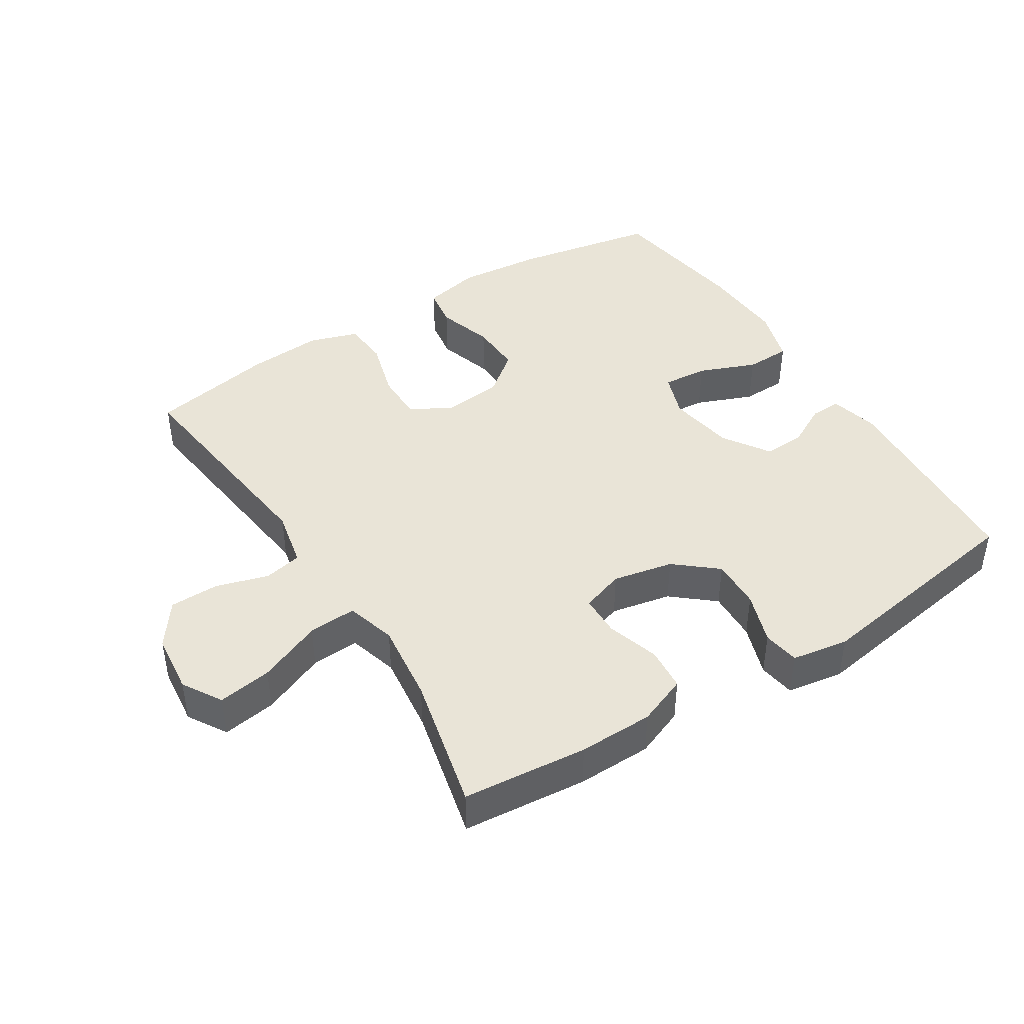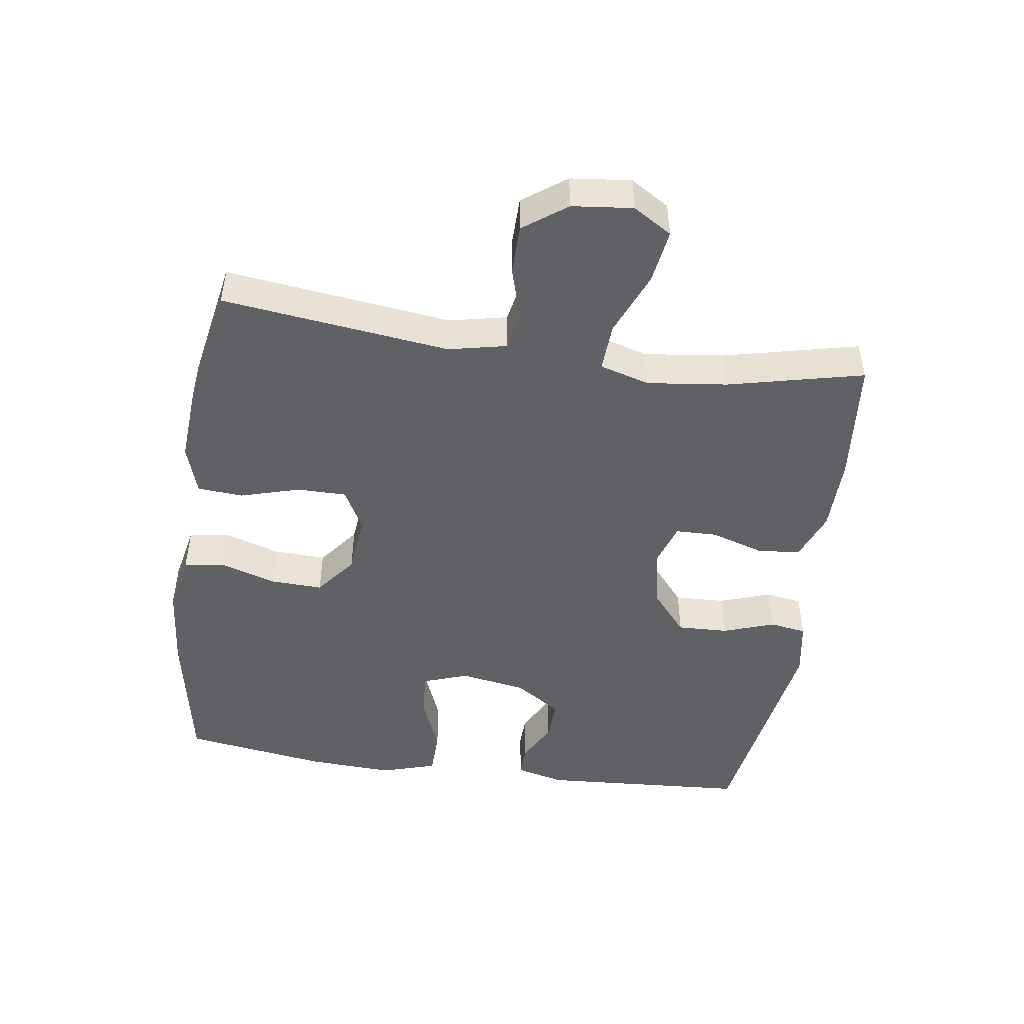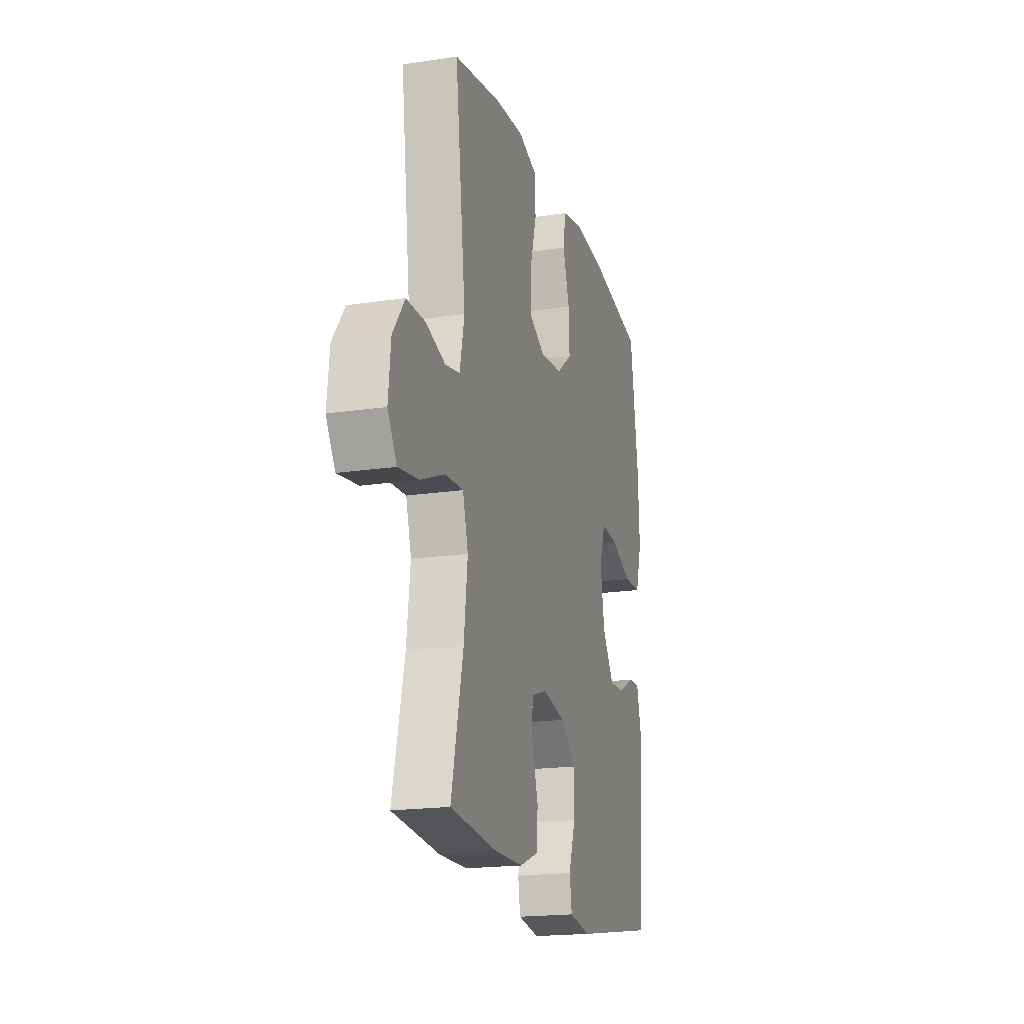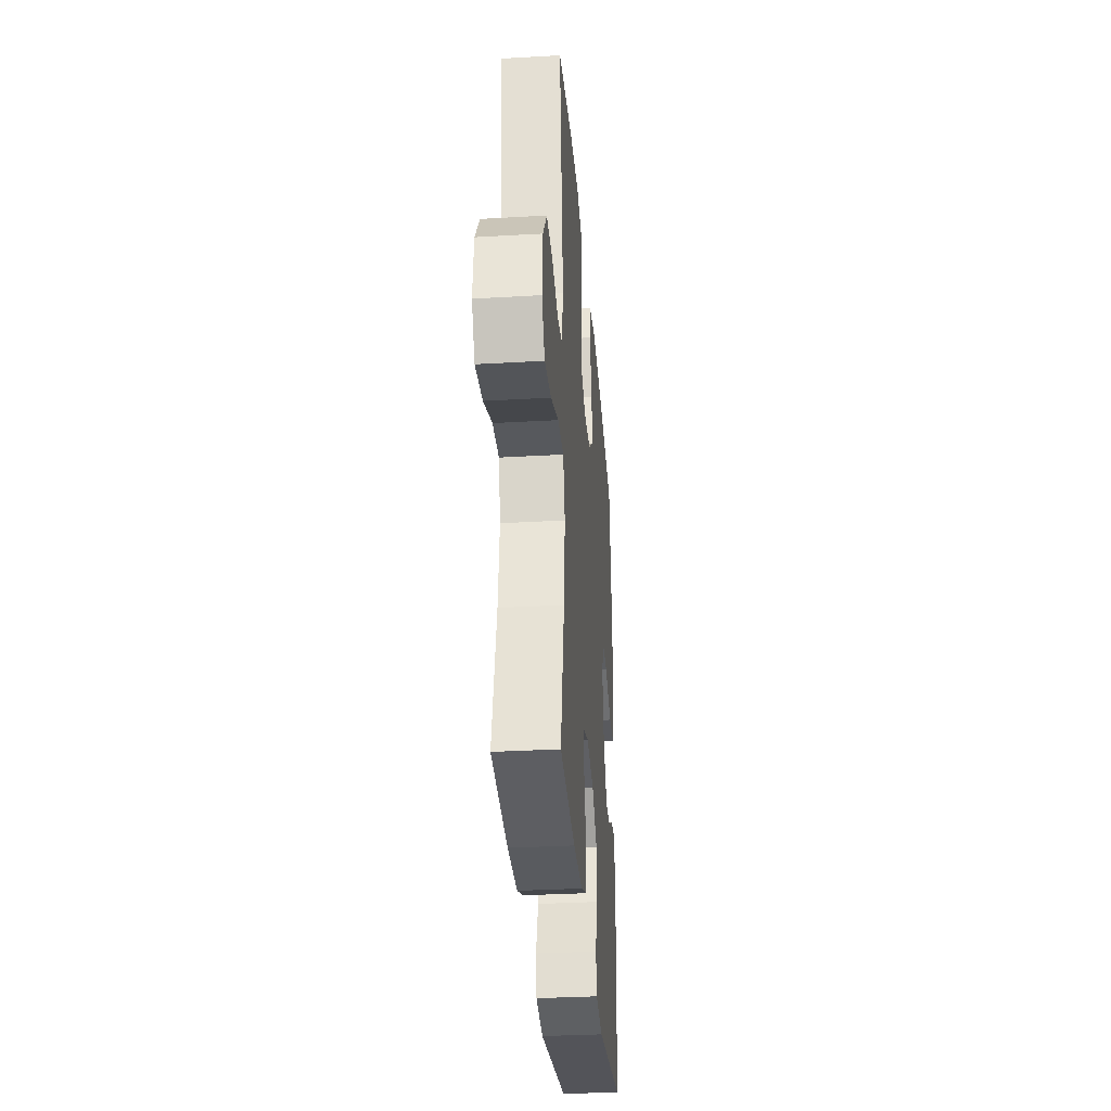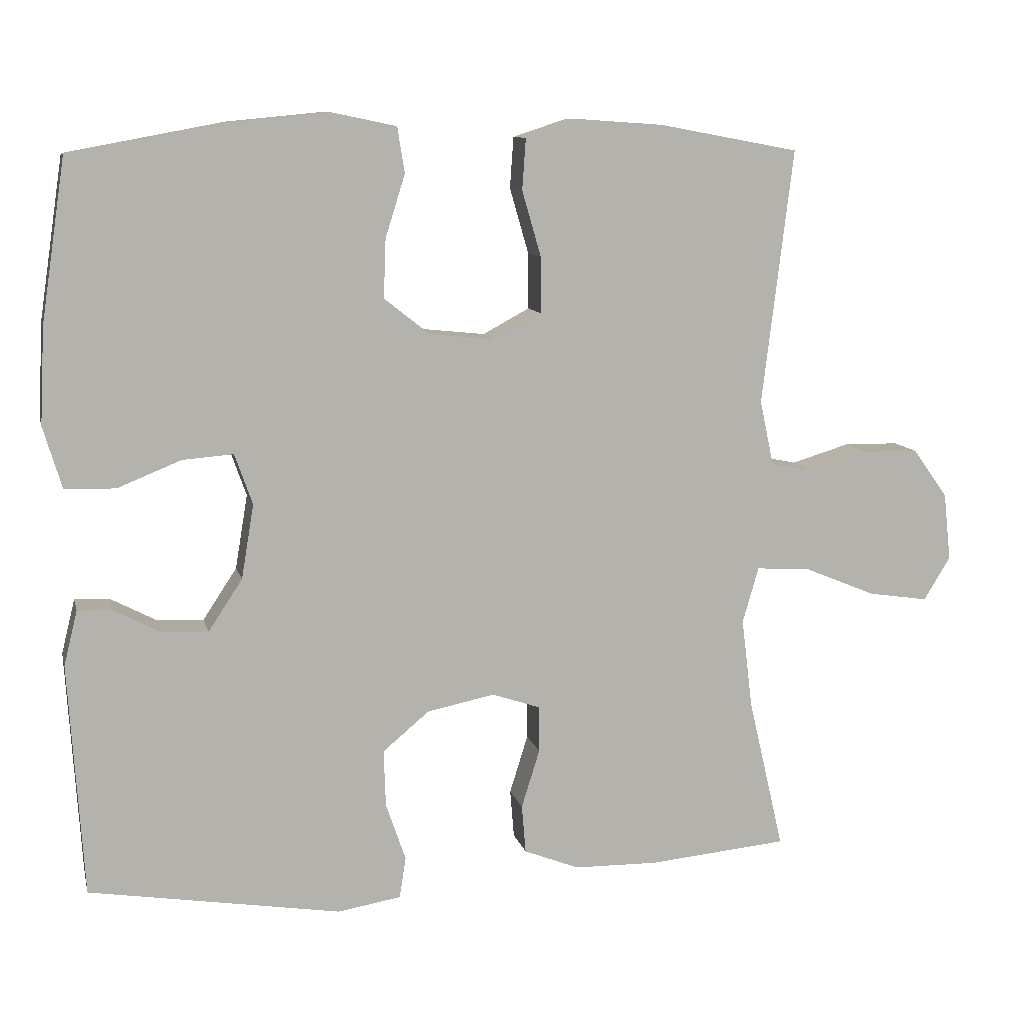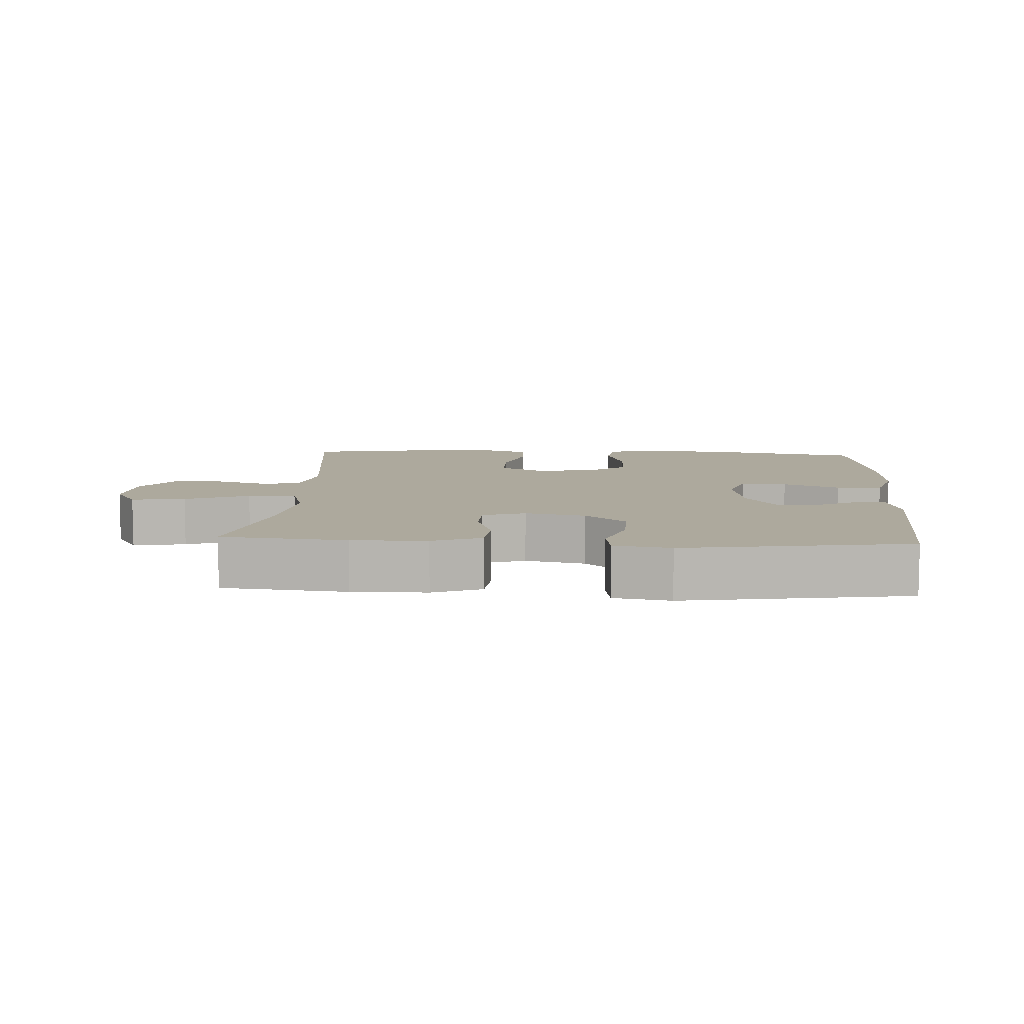
<metadata>
{"format":"obj","ext":"obj","renderer":"f3d","projection":"perspective","resolution":1024,"background":"white","views":[{"elev":43.5,"azim":147.7,"up":"+Y"},{"elev":-48.2,"azim":81.8,"up":"+Y"},{"elev":-18.7,"azim":106.0,"up":"+Z"},{"elev":-32.8,"azim":94.6,"up":"+Z"},{"elev":10.1,"azim":-12.9,"up":"+Z"},{"elev":8.8,"azim":-176.6,"up":"+Y"}]}
</metadata>
<code>
o path572
v 0.4284 0.0375 -0.2966
v 0.4134 0.0375 -0.1728
v 0.4355 0.0375 -0.09581
v 0.51 0.0375 -0.1002
v 0.6085 0.0375 -0.141
v 0.6917 0.0375 -0.1535
v 0.7282 0.0375 -0.09356
v 0.7182 0.0375 -0.000236
v 0.6696 0.0375 0.06671
v 0.5935 0.0375 0.06764
v 0.5129 0.0375 0.04344
v 0.4538 0.0375 0.05513
v 0.4346 0.0375 0.1446
v 0.4771 0.0375 0.4958
v 0.284 0.0375 0.5315
v 0.1684 0.0375 0.5395
v 0.09254 0.0375 0.5147
v 0.08758 0.0375 0.4442
v 0.1138 0.0375 0.3534
v 0.114 0.0375 0.2766
v 0.04972 0.0375 0.2419
v -0.04178 0.0375 0.2515
v -0.1043 0.0375 0.3008
v -0.1013 0.0375 0.3814
v -0.0742 0.0375 0.4678
v -0.08411 0.0375 0.5308
v -0.1728 0.0375 0.5493
v -0.3052 0.0375 0.5367
v -0.5246 0.0375 0.4958
v -0.5578 0.0375 0.2735
v -0.5643 0.0375 0.141
v -0.5387 0.0375 0.0559
v -0.4689 0.0375 0.05422
v -0.3811 0.0375 0.08963
v -0.3111 0.0375 0.09513
v -0.2866 0.0375 0.02557
v -0.3037 0.0375 -0.07687
v -0.3506 0.0375 -0.1482
v -0.4144 0.0375 -0.1456
v -0.4789 0.0375 -0.1117
v -0.5266 0.0375 -0.1101
v -0.5452 0.0375 -0.1854
v -0.5246 0.0375 -0.5061
v -0.177 0.0375 -0.5616
v -0.08979 0.0375 -0.547
v -0.08091 0.0375 -0.4906
v -0.1084 0.0375 -0.4104
v -0.111 0.0375 -0.3322
v -0.04728 0.0375 -0.2786
v 0.04585 0.0375 -0.2595
v 0.1118 0.0375 -0.2816
v 0.1131 0.0375 -0.3454
v 0.08785 0.0375 -0.4263
v 0.09336 0.0375 -0.4931
v 0.1692 0.0375 -0.5228
v 0.2846 0.0375 -0.5245
v 0.4771 0.0375 -0.5061
v 0.4284 -0.0375 -0.2966
v 0.4134 -0.0375 -0.1728
v 0.4355 -0.0375 -0.09581
v 0.51 -0.0375 -0.1002
v 0.6085 -0.0375 -0.141
v 0.6917 -0.0375 -0.1535
v 0.7282 -0.0375 -0.09356
v 0.7182 -0.0375 -0.000236
v 0.6696 -0.0375 0.06671
v 0.5935 -0.0375 0.06764
v 0.5129 -0.0375 0.04344
v 0.4538 -0.0375 0.05513
v 0.4346 -0.0375 0.1446
v 0.4771 -0.0375 0.4958
v 0.284 -0.0375 0.5315
v 0.1684 -0.0375 0.5395
v 0.09254 -0.0375 0.5147
v 0.08758 -0.0375 0.4442
v 0.1138 -0.0375 0.3534
v 0.114 -0.0375 0.2766
v 0.04972 -0.0375 0.2419
v -0.04178 -0.0375 0.2515
v -0.1043 -0.0375 0.3008
v -0.1013 -0.0375 0.3814
v -0.0742 -0.0375 0.4678
v -0.08411 -0.0375 0.5308
v -0.1728 -0.0375 0.5493
v -0.3052 -0.0375 0.5367
v -0.5246 -0.0375 0.4958
v -0.5578 -0.0375 0.2735
v -0.5643 -0.0375 0.141
v -0.5387 -0.0375 0.0559
v -0.4689 -0.0375 0.05422
v -0.3811 -0.0375 0.08963
v -0.3111 -0.0375 0.09513
v -0.2866 -0.0375 0.02557
v -0.3037 -0.0375 -0.07687
v -0.3506 -0.0375 -0.1482
v -0.4144 -0.0375 -0.1456
v -0.4789 -0.0375 -0.1117
v -0.5266 -0.0375 -0.1101
v -0.5452 -0.0375 -0.1854
v -0.5246 -0.0375 -0.5061
v -0.177 -0.0375 -0.5616
v -0.08979 -0.0375 -0.547
v -0.08091 -0.0375 -0.4906
v -0.1084 -0.0375 -0.4104
v -0.111 -0.0375 -0.3322
v -0.04728 -0.0375 -0.2786
v 0.04585 -0.0375 -0.2595
v 0.1118 -0.0375 -0.2816
v 0.1131 -0.0375 -0.3454
v 0.08785 -0.0375 -0.4263
v 0.09336 -0.0375 -0.4931
v 0.1692 -0.0375 -0.5228
v 0.2846 -0.0375 -0.5245
v 0.4771 -0.0375 -0.5061
v 0.6917 0.0375 -0.1535
v 0.6917 0.0375 -0.1535
v 0.7282 0.0375 -0.09356
v 0.7182 0.0375 -0.000236
v 0.6696 0.0375 0.06671
v 0.6085 0.0375 -0.141
v 0.5935 0.0375 0.06764
v 0.51 0.0375 -0.1002
v 0.5129 0.0375 0.04344
v 0.4538 0.0375 0.05513
v 0.4538 0.0375 0.05513
v 0.4355 0.0375 -0.09581
v 0.4355 0.0375 -0.09581
v 0.4771 0.0375 -0.5061
v 0.4771 0.0375 -0.5061
v 0.4284 0.0375 -0.2966
v 0.4346 0.0375 0.1446
v 0.4771 0.0375 0.4958
v 0.4771 0.0375 0.4958
v 0.4134 0.0375 -0.1728
v 0.2846 0.0375 -0.5245
v 0.284 0.0375 0.5315
v 0.1692 0.0375 -0.5228
v 0.1684 0.0375 0.5395
v 0.09336 0.0375 -0.4931
v 0.09336 0.0375 -0.4931
v 0.1138 0.0375 0.3534
v 0.114 0.0375 0.2766
v 0.114 0.0375 0.2766
v 0.09254 0.0375 0.5147
v 0.09254 0.0375 0.5147
v 0.1118 0.0375 -0.2816
v 0.1118 0.0375 -0.2816
v 0.1131 0.0375 -0.3454
v 0.04972 0.0375 0.2419
v 0.08758 0.0375 0.4442
v 0.08785 0.0375 -0.4263
v 0.04585 0.0375 -0.2595
v -0.04178 0.0375 0.2515
v -0.04728 0.0375 -0.2786
v -0.1043 0.0375 0.3008
v -0.111 0.0375 -0.3322
v -0.1013 0.0375 0.3814
v -0.0742 0.0375 0.4678
v -0.08411 0.0375 0.5308
v -0.08411 0.0375 0.5308
v -0.08979 0.0375 -0.547
v -0.08979 0.0375 -0.547
v -0.08091 0.0375 -0.4906
v -0.1084 0.0375 -0.4104
v -0.1728 0.0375 0.5493
v -0.177 0.0375 -0.5616
v -0.3052 0.0375 0.5367
v -0.2866 0.0375 0.02557
v -0.3037 0.0375 -0.07687
v -0.3111 0.0375 0.09513
v -0.3111 0.0375 0.09513
v -0.3506 0.0375 -0.1482
v -0.3811 0.0375 0.08963
v -0.4144 0.0375 -0.1456
v -0.4689 0.0375 0.05422
v -0.4789 0.0375 -0.1117
v -0.5246 0.0375 -0.5061
v -0.5246 0.0375 -0.5061
v -0.5387 0.0375 0.0559
v -0.5387 0.0375 0.0559
v -0.5266 0.0375 -0.1101
v -0.5266 0.0375 -0.1101
v -0.5246 0.0375 0.4958
v -0.5246 0.0375 0.4958
v -0.5452 0.0375 -0.1854
v -0.5643 0.0375 0.141
v -0.5578 0.0375 0.2735
v 0.6917 -0.0375 -0.1535
v 0.6917 -0.0375 -0.1535
v 0.7282 -0.0375 -0.09356
v 0.7182 -0.0375 -0.000236
v 0.6696 -0.0375 0.06671
v 0.6085 -0.0375 -0.141
v 0.5935 -0.0375 0.06764
v 0.51 -0.0375 -0.1002
v 0.5129 -0.0375 0.04344
v 0.4538 -0.0375 0.05513
v 0.4538 -0.0375 0.05513
v 0.4355 -0.0375 -0.09581
v 0.4355 -0.0375 -0.09581
v 0.4771 -0.0375 -0.5061
v 0.4771 -0.0375 -0.5061
v 0.4284 -0.0375 -0.2966
v 0.4346 -0.0375 0.1446
v 0.4771 -0.0375 0.4958
v 0.4771 -0.0375 0.4958
v 0.4134 -0.0375 -0.1728
v 0.2846 -0.0375 -0.5245
v 0.284 -0.0375 0.5315
v 0.1692 -0.0375 -0.5228
v 0.1684 -0.0375 0.5395
v 0.09336 -0.0375 -0.4931
v 0.09336 -0.0375 -0.4931
v 0.1138 -0.0375 0.3534
v 0.114 -0.0375 0.2766
v 0.114 -0.0375 0.2766
v 0.09254 -0.0375 0.5147
v 0.09254 -0.0375 0.5147
v 0.1118 -0.0375 -0.2816
v 0.1118 -0.0375 -0.2816
v 0.1131 -0.0375 -0.3454
v 0.04972 -0.0375 0.2419
v 0.08758 -0.0375 0.4442
v 0.08785 -0.0375 -0.4263
v 0.04585 -0.0375 -0.2595
v -0.04178 -0.0375 0.2515
v -0.04728 -0.0375 -0.2786
v -0.1043 -0.0375 0.3008
v -0.111 -0.0375 -0.3322
v -0.1013 -0.0375 0.3814
v -0.0742 -0.0375 0.4678
v -0.08411 -0.0375 0.5308
v -0.08411 -0.0375 0.5308
v -0.08979 -0.0375 -0.547
v -0.08979 -0.0375 -0.547
v -0.08091 -0.0375 -0.4906
v -0.1084 -0.0375 -0.4104
v -0.1728 -0.0375 0.5493
v -0.177 -0.0375 -0.5616
v -0.3052 -0.0375 0.5367
v -0.2866 -0.0375 0.02557
v -0.3037 -0.0375 -0.07687
v -0.3111 -0.0375 0.09513
v -0.3111 -0.0375 0.09513
v -0.3506 -0.0375 -0.1482
v -0.3811 -0.0375 0.08963
v -0.4144 -0.0375 -0.1456
v -0.4689 -0.0375 0.05422
v -0.4789 -0.0375 -0.1117
v -0.5246 -0.0375 -0.5061
v -0.5246 -0.0375 -0.5061
v -0.5387 -0.0375 0.0559
v -0.5387 -0.0375 0.0559
v -0.5266 -0.0375 -0.1101
v -0.5266 -0.0375 -0.1101
v -0.5246 -0.0375 0.4958
v -0.5246 -0.0375 0.4958
v -0.5452 -0.0375 -0.1854
v -0.5643 -0.0375 0.141
v -0.5578 -0.0375 0.2735
f 232 238 231
f 250 247 258
f 222 219 199
f 211 214 209
f 243 260 246
f 203 221 208
f 210 224 212
f 249 258 247
f 241 226 243
f 196 195 194
f 242 227 241
f 236 239 234
f 209 204 205
f 230 240 228
f 229 250 237
f 241 225 226
f 256 260 240
f 254 258 249
f 196 199 195
f 197 199 196
f 238 240 230
f 248 259 252
f 204 215 197
f 209 214 204
f 243 228 240
f 239 237 250
f 190 193 188
f 228 243 226
f 242 229 227
f 237 239 236
f 214 215 204
f 203 208 201
f 222 225 219
f 221 224 210
f 245 229 242
f 194 191 192
f 247 250 245
f 191 193 190
f 195 193 194
f 240 260 243
f 222 199 197
f 246 259 248
f 259 246 260
f 217 223 211
f 222 197 215
f 208 221 210
f 245 250 229
f 241 227 225
f 194 193 191
f 219 221 203
f 214 211 223
f 199 219 207
f 231 238 230
f 226 225 222
f 207 219 203
f 116 7 64 189
f 7 8 65 64
f 8 9 66 65
f 5 6 63 62
f 9 10 67 66
f 4 5 62 61
f 10 11 68 67
f 11 125 198 68
f 127 4 61 200
f 129 1 58 202
f 12 13 70 69
f 13 133 206 70
f 2 3 60 59
f 1 2 59 58
f 56 57 114 113
f 14 15 72 71
f 55 56 113 112
f 15 16 73 72
f 140 55 112 213
f 19 143 216 76
f 16 145 218 73
f 147 52 109 220
f 20 21 78 77
f 18 19 76 75
f 17 18 75 74
f 53 54 111 110
f 52 53 110 109
f 50 51 108 107
f 21 22 79 78
f 49 50 107 106
f 22 23 80 79
f 48 49 106 105
f 24 25 82 81
f 25 160 233 82
f 162 46 103 235
f 46 47 104 103
f 26 27 84 83
f 44 45 102 101
f 23 24 81 80
f 47 48 105 104
f 27 28 85 84
f 36 37 94 93
f 171 36 93 244
f 37 38 95 94
f 34 35 92 91
f 38 39 96 95
f 33 34 91 90
f 39 40 97 96
f 178 44 101 251
f 180 33 90 253
f 40 182 255 97
f 28 184 257 85
f 41 42 99 98
f 42 43 100 99
f 31 32 89 88
f 30 31 88 87
f 29 30 87 86
f 159 158 165
f 177 185 174
f 149 126 146
f 138 136 141
f 170 173 187
f 130 135 148
f 137 139 151
f 176 174 185
f 168 170 153
f 123 121 122
f 169 168 154
f 163 161 166
f 136 132 131
f 157 155 167
f 156 164 177
f 168 153 152
f 183 167 187
f 181 176 185
f 123 122 126
f 124 123 126
f 165 157 167
f 175 179 186
f 131 124 142
f 136 131 141
f 170 167 155
f 166 177 164
f 117 115 120
f 155 153 170
f 169 154 156
f 164 163 166
f 141 131 142
f 130 128 135
f 149 146 152
f 148 137 151
f 172 169 156
f 121 119 118
f 174 172 177
f 118 117 120
f 122 121 120
f 167 170 187
f 149 124 126
f 173 175 186
f 186 187 173
f 144 138 150
f 149 142 124
f 135 137 148
f 172 156 177
f 168 152 154
f 121 118 120
f 146 130 148
f 141 150 138
f 126 134 146
f 158 157 165
f 153 149 152
f 134 130 146

</code>
